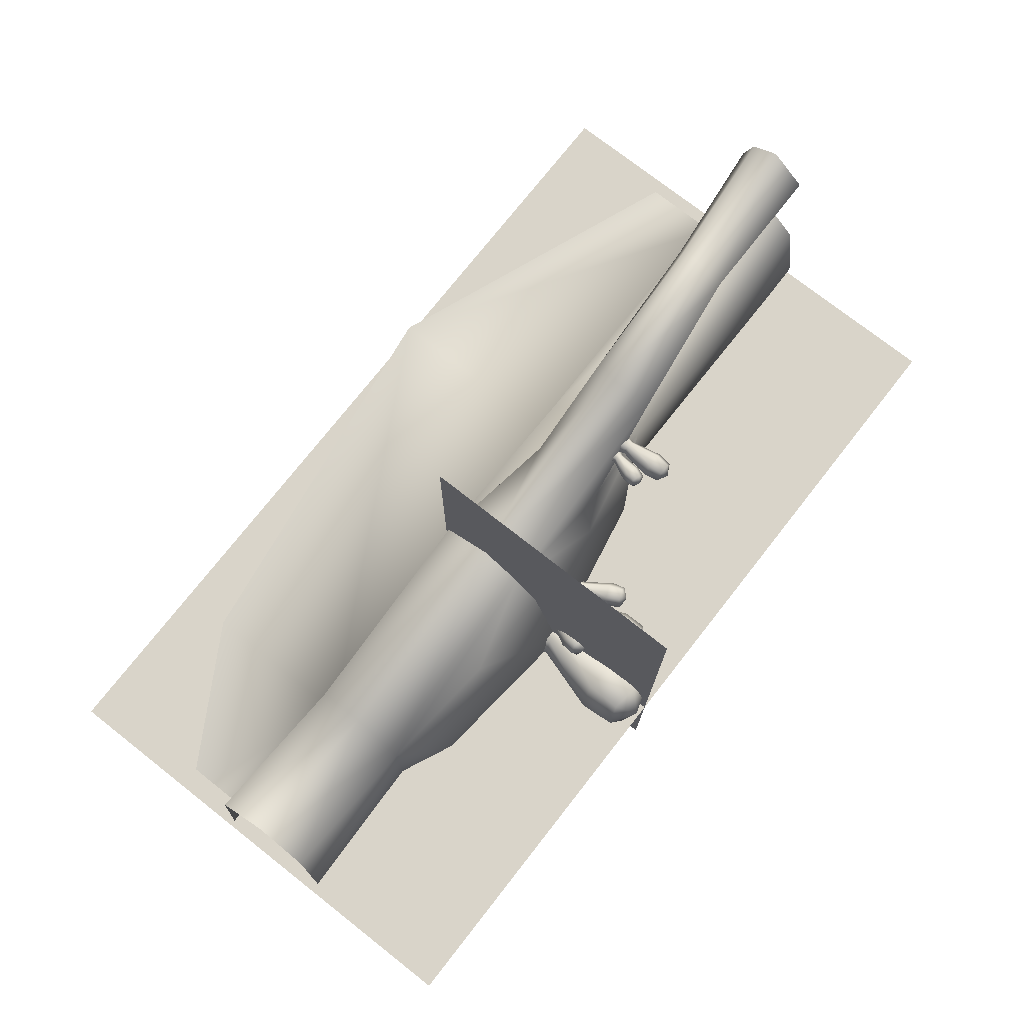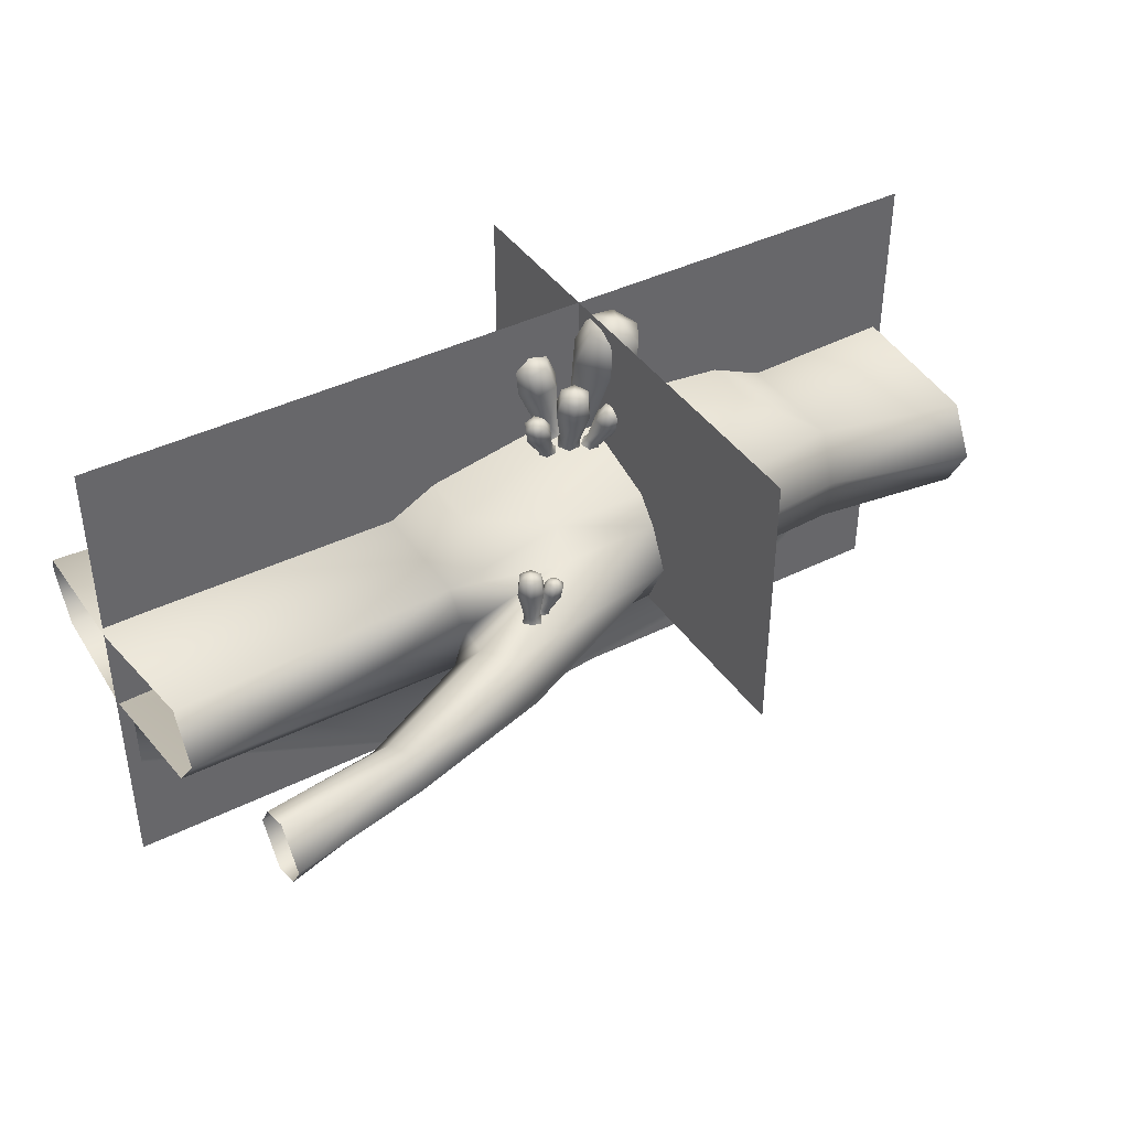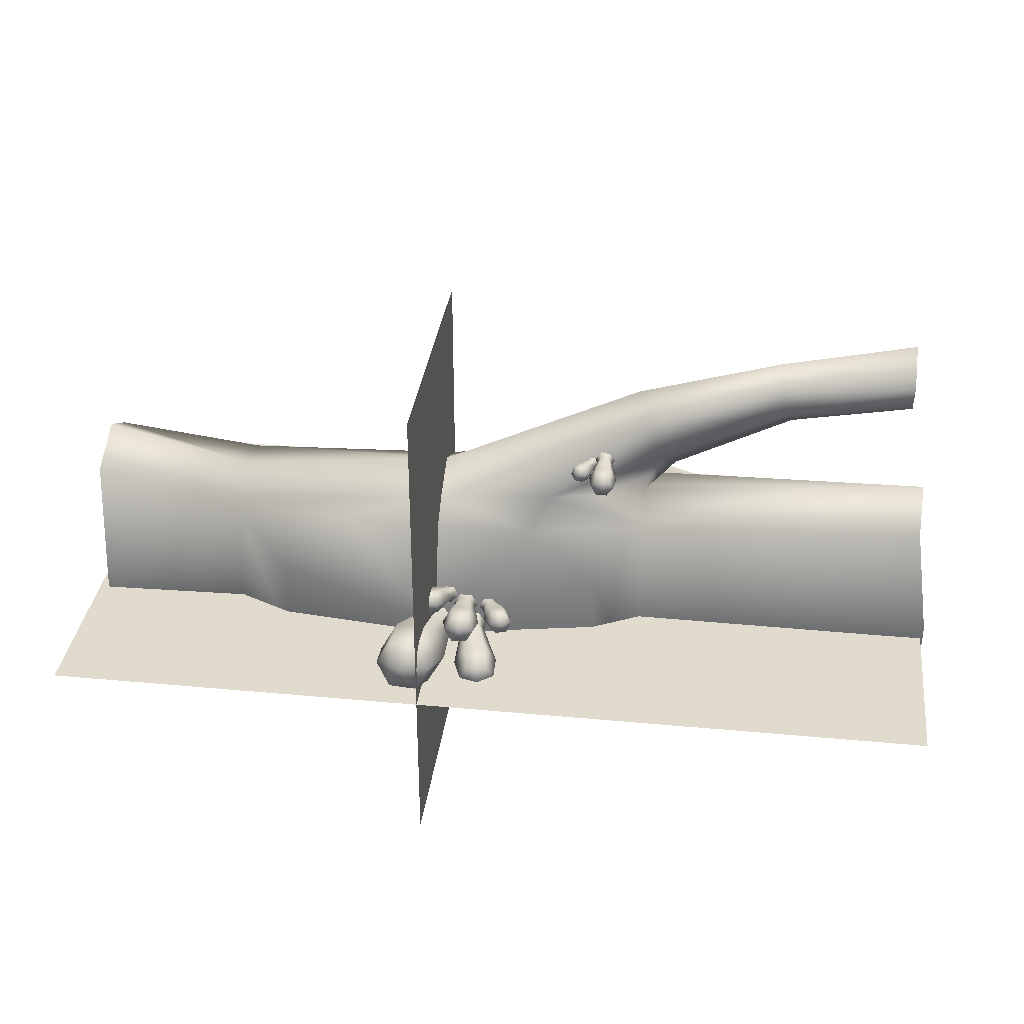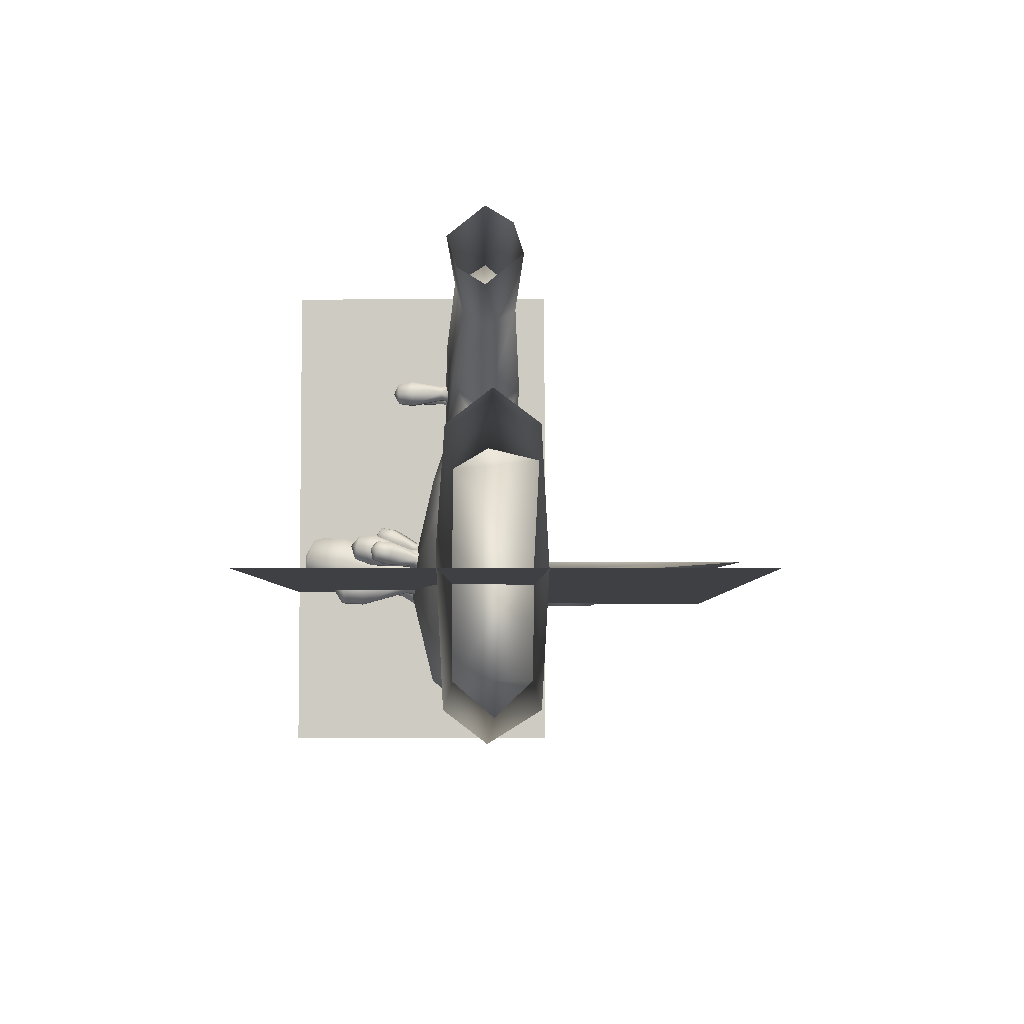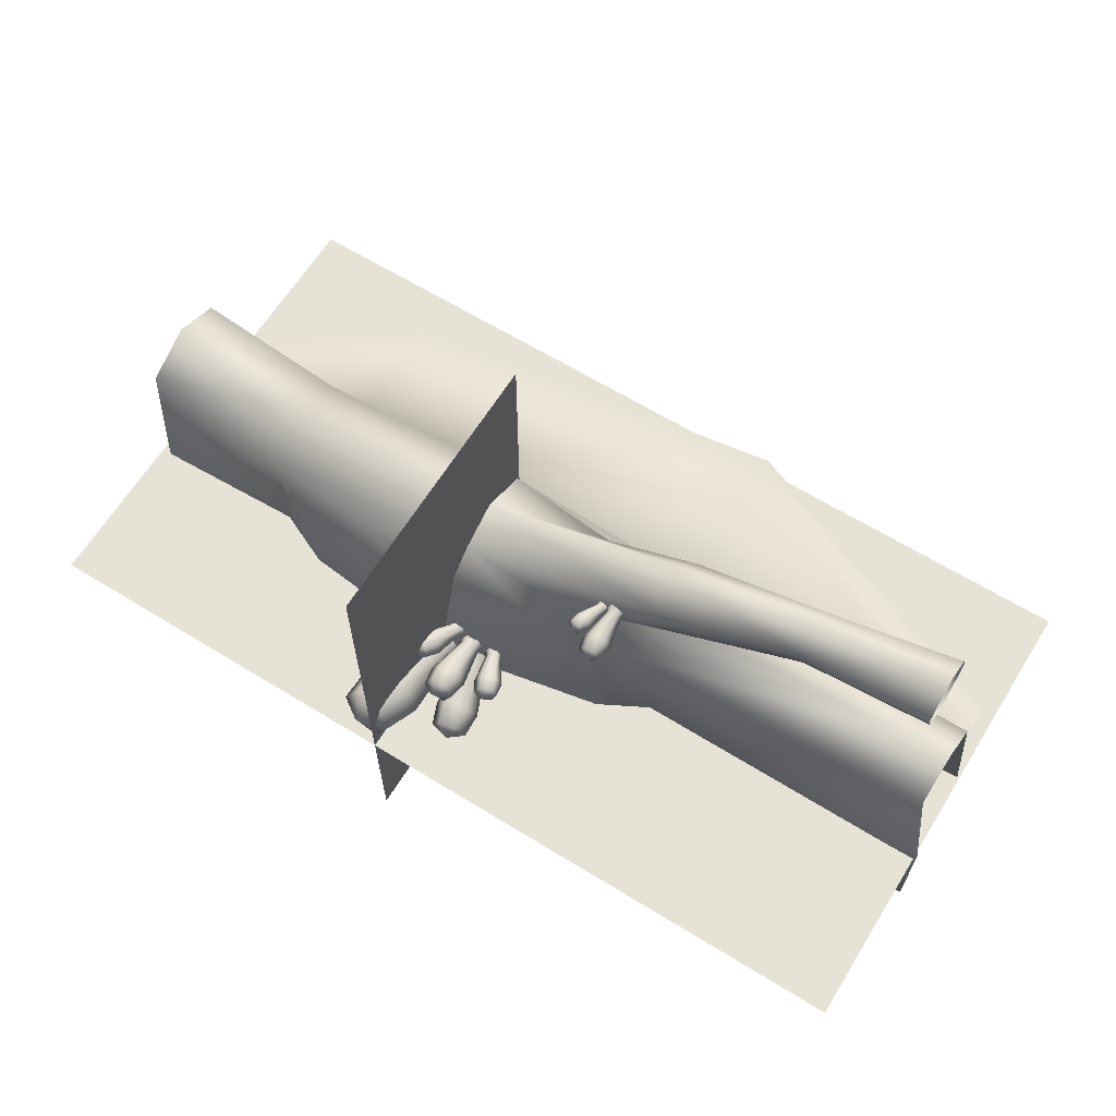
<metadata>
{"format":"obj","ext":"obj","renderer":"f3d","projection":"perspective","resolution":1024,"background":"white","views":[{"elev":74.9,"azim":128.1,"up":"+Z"},{"elev":40.9,"azim":-31.3,"up":"+Y"},{"elev":33.3,"azim":-172.7,"up":"+Z"},{"elev":-4.6,"azim":-89.3,"up":"+Z"},{"elev":64.0,"azim":-148.2,"up":"+Z"}]}
</metadata>
<code>
g default
v -59.25 19.35 76.38
v -63.44 20.59 76.42
v -55.25 26.91 77.98
v -62.65 29.11 78.06
v -54.8 30.94 78.76
v -60.83 32.72 78.82
v -57.38 33.26 79.08
v -62.31 20.63 74.55
v -60.22 20.01 74.53
v -60.65 29.17 74.76
v -56.95 28.08 74.72
v -59.2 32.78 76.13
v -56.18 31.89 76.1
v -65.05 18.38 75.94
v -59.11 16.63 75.87
v -63.45 18.44 73.29
v -60.48 17.56 73.26
v -62.48 19.93 78.27
v -60.38 19.31 78.25
v -60.95 27.94 81.32
v -57.25 26.85 81.28
v -59.44 31.77 81.48
v -56.42 30.88 81.45
v -63.68 17.45 78.55
v -60.72 16.57 78.52
v -64.15 20.58 78.06
v -70.17 20.44 77.75
v -62.09 32.42 77.96
v -72.73 32.19 77.41
v -63.19 38 77.8
v -71.86 37.81 77.36
v -67.57 40.01 77.54
v -68.53 20.43 75.22
v -65.52 20.5 75.37
v -69.83 32.17 72.94
v -64.51 32.28 73.21
v -69.5 37.8 73.71
v -65.17 37.89 73.94
v -71.35 16.81 77.75
v -62.82 16.99 78.19
v -69.03 16.79 74.16
v -64.76 16.88 74.38
v -68.8 20.52 80.43
v -65.79 20.59 80.59
v -70.31 32.33 82.15
v -64.99 32.44 82.43
v -69.89 37.93 81.22
v -65.56 38.02 81.44
v -69.41 16.92 81.55
v -65.14 17.01 81.77
v -10.87 39.19 3.247
v -20.27 37.29 3.447
v -11.01 58.21 1.247
v -27.62 54.85 1.601
v -14.33 66.59 0.3666
v -27.86 63.86 0.6545
v -21.76 68.49 0.1679
v -17.92 37.33 -0.7355
v -13.22 38.28 -0.8355
v -23.47 54.93 -5.787
v -15.16 56.61 -5.964
v -24.48 63.92 -5.365
v -17.71 65.29 -5.509
v -21.09 31.29 4.077
v -7.767 33.99 3.794
v -17.76 31.35 -1.849
v -11.1 32.7 -1.99
v -17.92 38.2 7.529
v -13.22 39.15 7.429
v -23.47 56.46 8.812
v -15.16 58.14 8.636
v -24.48 65.17 6.53
v -17.71 66.54 6.387
v -17.76 32.58 9.861
v -11.1 33.93 9.719
v 7.923 38.17 4.401
v -6.823 40.06 4.871
v 17.37 65.44 11.2
v -8.677 68.77 12.03
v 16.76 79.05 14.59
v -4.46 81.76 15.27
v 6.829 85.39 16.17
v -3.137 41.14 -1.496
v 4.237 40.2 -1.731
v -2.164 70.69 0.7836
v 10.86 69.03 0.3688
v 0.846 83.33 6.105
v 11.46 81.97 5.767
v -11.06 31.89 2.834
v 9.835 29.22 2.168
v -5.835 33.43 -6.187
v 4.611 32.09 -6.519
v -3.137 38.03 11
v 4.237 37.09 10.77
v -2.164 65.19 22.86
v 10.86 63.52 22.45
v 0.846 78.84 24.09
v 11.46 77.49 23.76
v -5.835 29.01 11.52
v 4.611 27.68 11.19
v -8.326 36.59 13.98
v -16.4 36.32 13.91
v -5.783 52.15 17.29
v -20.05 51.67 17.17
v -7.366 59.45 18.84
v -18.99 59.06 18.74
v -13.28 62.01 19.37
v -14.38 37.11 10.5
v -10.34 37.25 10.54
v -16.48 53.08 11.15
v -9.341 53.32 11.21
v -16.08 60.21 13.84
v -10.27 60.4 13.89
v -17.92 31.53 12.89
v -6.474 31.92 12.99
v -15.05 32.66 8.066
v -9.328 32.85 8.116
v -14.39 35.66 17.35
v -10.35 35.8 17.39
v -16.49 50.51 23.25
v -9.359 50.75 23.31
v -16.09 58.11 23.69
v -10.28 58.31 23.74
v -15.06 30.6 17.77
v -9.342 30.79 17.82
v -1.625 33.9 18.31
v -7.286 35.96 17.97
v 4.066 43.52 22.75
v -5.933 47.15 22.15
v 4.813 48.8 24.74
v -3.334 51.76 24.26
v 1.367 52.13 25.27
v -5.417 36.3 15.63
v -2.586 35.27 15.8
v -2.631 47.75 18.02
v 2.369 45.93 18.31
v -0.6437 52.24 20.89
v 3.43 50.76 21.13
v -9.543 33.2 16.58
v -1.523 30.29 17.06
v -6.895 33.68 13.26
v -2.885 32.23 13.5
v -6.325 34.59 20.48
v -3.495 33.56 20.65
v -4.236 44.74 26.59
v 0.7639 42.92 26.89
v -1.951 49.79 27.87
v 2.123 48.31 28.12
v -8.182 31.27 20.14
v -4.172 29.81 20.38
v -19.75 35.65 12.93
v -25.33 33.34 12.88
v -22.04 47.19 15.4
v -31.89 43.12 15.31
v -25.06 51.88 16.56
v -33.08 48.56 16.48
v -29.86 52.12 16.96
v -24.12 34.43 10.34
v -21.33 35.58 10.37
v -29.76 45.04 10.82
v -24.83 47.07 10.87
v -31.34 50.13 12.83
v -27.33 51.78 12.86
v -25.14 29.6 12.12
v -17.24 32.86 12.2
v -23.43 31.14 8.521
v -19.48 32.77 8.558
v -23.75 33.41 15.45
v -20.96 34.56 15.48
v -29.1 43.24 19.85
v -24.17 45.27 19.89
v -30.81 48.66 20.18
v -26.79 50.32 20.22
v -22.9 29.7 15.76
v -18.95 31.33 15.8
v -195.6 -19.58 49.49
v -198.1 -19.58 -47.62
v 0.2952 -19.95 53.05
v 146.3 -18.67 -52.26
v -194.6 13.55 49.49
v -83.02 15.45 45.48
v -200.7 13.55 -47.62
v -83.02 15.45 -38.55
v -195.3 -3.015 62.13
v -82.12 1.327 53.89
v -198.2 -1.196 -59.02
v -0.2611 -1.206 -55.06
v 143 19.56 57.74
v 144.7 22.81 -1.108
v 144.3 19.56 -52.26
v 85.67 21.01 -38.98
v 85.67 21.01 45.9
v 146.1 -21.92 -1.108
v 143.8 -18.67 57.74
v 84.78 0.9115 54.38
v 142.5 0.4193 68.32
v 144.8 2.037 -62.84
v 64.29 30.73 22.48
v 64.29 30.73 -15.39
v 37 25.38 -38.47
v -37.06 25.38 -38.47
v -64.35 25.38 -15.39
v -64.35 25.38 22.48
v -37.06 25.38 45.28
v 37 25.38 45.83
v -0.03108 37.6 3.544
v 0.3815 15.45 -47.95
v 0.2043 15.66 54.07
v 0.2043 -0.4973 62.17
v -44.66 20.15 59.32
v -47.54 -9.345 67.39
v -94.57 1.65 68.98
v -92.61 -11.04 75.82
v -83 17.87 93.1
v -79.12 1.801 101
v -89.59 15.11 79.63
v -85.7 -8.337 90.15
v -139.9 -10.07 99.08
v -139.9 1.255 92.01
v -134.3 1.242 116.9
v -137.1 -7.045 109.6
v -134.3 12.58 109.9
v -137.1 9.494 99.27
v -185.8 -13.57 110.5
v -185.7 -0.1208 99.66
v -185.7 0.04988 127.6
v -185.8 -9.887 121.5
v -185.7 13.52 116.7
v -185.7 9.762 105.6
v -201 16.2 5.32
v -199.1 -22.23 -0.3322
v -69.71 -19 50.31
v -70.71 -16.39 -38.05
v -81.32 -1.271 -52.95
v 84.45 -16.77 51.78
v 84.03 -15.14 -37.79
v 85.68 -0.8808 -50.12
v -70.16 -16.9 9.356
v 84.24 -16.9 9.356
v -70.16 -100.4 9.24
v 84.24 -78.77 9.24
v 146.1 -45.32 -1.108
v -199.1 -53.55 -0.3322
g TR_TR_Boisflot_B_1
f 2 4 10
f 2 10 8
f 8 10 11
f 8 11 9
f 9 11 3
f 9 3 1
f 4 6 12
f 4 12 10
f 10 12 13
f 10 13 11
f 11 13 5
f 11 5 3
f 7 12 6
f 7 13 12
f 7 5 13
f 16 14 2
f 2 8 16
f 17 16 8
f 8 9 17
f 15 17 9
f 9 1 15
f 2 20 4
f 2 18 20
f 18 21 20
f 18 19 21
f 19 3 21
f 19 1 3
f 4 22 6
f 4 20 22
f 20 23 22
f 20 21 23
f 21 5 23
f 21 3 5
f 7 6 22
f 7 22 23
f 7 23 5
f 24 2 14
f 2 24 18
f 25 18 24
f 18 25 19
f 15 19 25
f 19 15 1
f 27 29 35
f 27 35 33
f 33 35 36
f 33 36 34
f 34 36 28
f 34 28 26
f 29 31 37
f 29 37 35
f 35 37 38
f 35 38 36
f 36 38 30
f 36 30 28
f 32 37 31
f 32 38 37
f 32 30 38
f 41 39 27
f 27 33 41
f 42 41 33
f 33 34 42
f 40 42 34
f 34 26 40
f 27 45 29
f 27 43 45
f 43 46 45
f 43 44 46
f 44 28 46
f 44 26 28
f 29 47 31
f 29 45 47
f 45 48 47
f 45 46 48
f 46 30 48
f 46 28 30
f 32 31 47
f 32 47 48
f 32 48 30
f 49 27 39
f 27 49 43
f 50 43 49
f 43 50 44
f 40 44 50
f 44 40 26
f 52 54 60
f 52 60 58
f 58 60 61
f 58 61 59
f 59 61 53
f 59 53 51
f 54 56 62
f 54 62 60
f 60 62 63
f 60 63 61
f 61 63 55
f 61 55 53
f 57 62 56
f 57 63 62
f 57 55 63
f 66 64 52
f 52 58 66
f 67 66 58
f 58 59 67
f 65 67 59
f 59 51 65
f 52 70 54
f 52 68 70
f 68 71 70
f 68 69 71
f 69 53 71
f 69 51 53
f 54 72 56
f 54 70 72
f 70 73 72
f 70 71 73
f 71 55 73
f 71 53 55
f 57 56 72
f 57 72 73
f 57 73 55
f 74 52 64
f 52 74 68
f 75 68 74
f 68 75 69
f 65 69 75
f 69 65 51
f 77 79 85
f 77 85 83
f 83 85 86
f 83 86 84
f 84 86 78
f 84 78 76
f 79 81 87
f 79 87 85
f 85 87 88
f 85 88 86
f 86 88 80
f 86 80 78
f 82 87 81
f 82 88 87
f 82 80 88
f 91 89 77
f 77 83 91
f 92 91 83
f 83 84 92
f 90 92 84
f 84 76 90
f 77 95 79
f 77 93 95
f 93 96 95
f 93 94 96
f 94 78 96
f 94 76 78
f 79 97 81
f 79 95 97
f 95 98 97
f 95 96 98
f 96 80 98
f 96 78 80
f 82 81 97
f 82 97 98
f 82 98 80
f 99 77 89
f 77 99 93
f 100 93 99
f 93 100 94
f 90 94 100
f 94 90 76
f 102 104 110
f 102 110 108
f 108 110 111
f 108 111 109
f 109 111 103
f 109 103 101
f 104 106 112
f 104 112 110
f 110 112 113
f 110 113 111
f 111 113 105
f 111 105 103
f 107 112 106
f 107 113 112
f 107 105 113
f 116 114 102
f 102 108 116
f 117 116 108
f 108 109 117
f 115 117 109
f 109 101 115
f 102 120 104
f 102 118 120
f 118 121 120
f 118 119 121
f 119 103 121
f 119 101 103
f 104 122 106
f 104 120 122
f 120 123 122
f 120 121 123
f 121 105 123
f 121 103 105
f 107 106 122
f 107 122 123
f 107 123 105
f 124 102 114
f 102 124 118
f 125 118 124
f 118 125 119
f 115 119 125
f 119 115 101
f 127 129 135
f 127 135 133
f 133 135 136
f 133 136 134
f 134 136 128
f 134 128 126
f 129 131 137
f 129 137 135
f 135 137 138
f 135 138 136
f 136 138 130
f 136 130 128
f 132 137 131
f 132 138 137
f 132 130 138
f 141 139 127
f 127 133 141
f 142 141 133
f 133 134 142
f 140 142 134
f 134 126 140
f 127 145 129
f 127 143 145
f 143 146 145
f 143 144 146
f 144 128 146
f 144 126 128
f 129 147 131
f 129 145 147
f 145 148 147
f 145 146 148
f 146 130 148
f 146 128 130
f 132 131 147
f 132 147 148
f 132 148 130
f 149 127 139
f 127 149 143
f 150 143 149
f 143 150 144
f 140 144 150
f 144 140 126
f 152 154 160
f 152 160 158
f 158 160 161
f 158 161 159
f 159 161 153
f 159 153 151
f 154 156 162
f 154 162 160
f 160 162 163
f 160 163 161
f 161 163 155
f 161 155 153
f 157 162 156
f 157 163 162
f 157 155 163
f 166 164 152
f 152 158 166
f 167 166 158
f 158 159 167
f 165 167 159
f 159 151 165
f 152 170 154
f 152 168 170
f 168 171 170
f 168 169 171
f 169 153 171
f 169 151 153
f 154 172 156
f 154 170 172
f 170 173 172
f 170 171 173
f 171 155 173
f 171 153 155
f 157 156 172
f 157 172 173
f 157 173 155
f 174 152 164
f 152 174 168
f 175 168 174
f 168 175 169
f 165 169 175
f 169 165 151
f 230 180 181
f 184 232 185
f 232 184 176
f 183 234 182
f 177 234 233
f 181 183 230
f 185 181 184
f 180 184 181
f 187 233 234
f 234 183 187
f 192 189 191
f 231 232 176
f 188 192 195
f 195 196 188
f 190 197 237
f 239 233 236
f 191 189 190
f 195 194 196
f 235 195 209
f 198 199 206
f 199 200 206
f 200 201 206
f 201 202 206
f 202 203 206
f 203 204 206
f 204 205 206
f 205 198 206
f 203 183 181
f 204 203 181
f 202 201 183
f 192 199 198
f 199 192 191
f 198 205 192
f 200 199 191
f 203 202 183
f 192 188 189
f 179 237 197
f 183 207 187
f 207 191 187
f 187 191 237
f 201 200 207
f 201 207 183
f 200 191 207
f 235 209 178
f 209 211 178
f 192 208 209
f 195 192 209
f 205 204 208
f 192 205 208
f 204 210 208
f 204 181 210
f 211 185 178
f 212 216 185
f 185 213 212
f 211 209 215
f 215 217 211
f 209 208 214
f 214 215 209
f 214 210 216
f 210 214 208
f 216 210 185
f 181 185 210
f 213 211 217
f 211 213 185
f 218 219 212
f 212 213 218
f 220 221 217
f 217 215 220
f 222 220 215
f 215 214 222
f 223 222 214
f 214 216 223
f 219 223 216
f 216 212 219
f 221 218 213
f 213 217 221
f 220 219 218
f 220 218 221
f 222 223 220
f 223 219 220
f 226 227 221
f 221 220 226
f 227 224 218
f 218 221 227
f 225 229 219
f 223 219 229
f 224 225 218
f 219 218 225
f 229 228 223
f 222 223 228
f 228 226 222
f 220 222 226
f 182 230 183
f 178 238 239
f 232 178 185
f 238 178 232
f 231 238 232
f 177 233 231
f 233 187 236
f 193 239 236
f 234 177 186
f 234 186 182
f 185 181 232
f 183 234 233
f 235 193 194
f 194 195 235
f 236 187 237
f 193 236 179
f 238 183 233
f 238 232 181
f 237 191 190
f 236 237 179
f 191 236 237
f 192 195 235
f 239 192 235
f 236 191 239
f 231 233 238
f 233 239 238
f 193 235 239
f 178 239 235
f 240 241 239
f 239 238 240
f 183 238 181
f 239 191 192
f 241 242 239
f 193 239 242
f 243 240 231
f 238 231 240
g default
v -200 -100.6 4.6e-05
v 148.4 -100.6 4.6e-05
v -200 85.73 -4.8e-05
v 148.4 85.73 -4.8e-05
v 4.6e-05 85.73 -63.51
v -2e-06 -21.41 -63.51
v 1e-06 85.73 129.4
v -4.6e-05 -21.41 129.4
g TR_TR_boisflot_B_1_X
f 246 244 247
f 245 247 244
f 248 249 250
f 251 250 249

</code>
